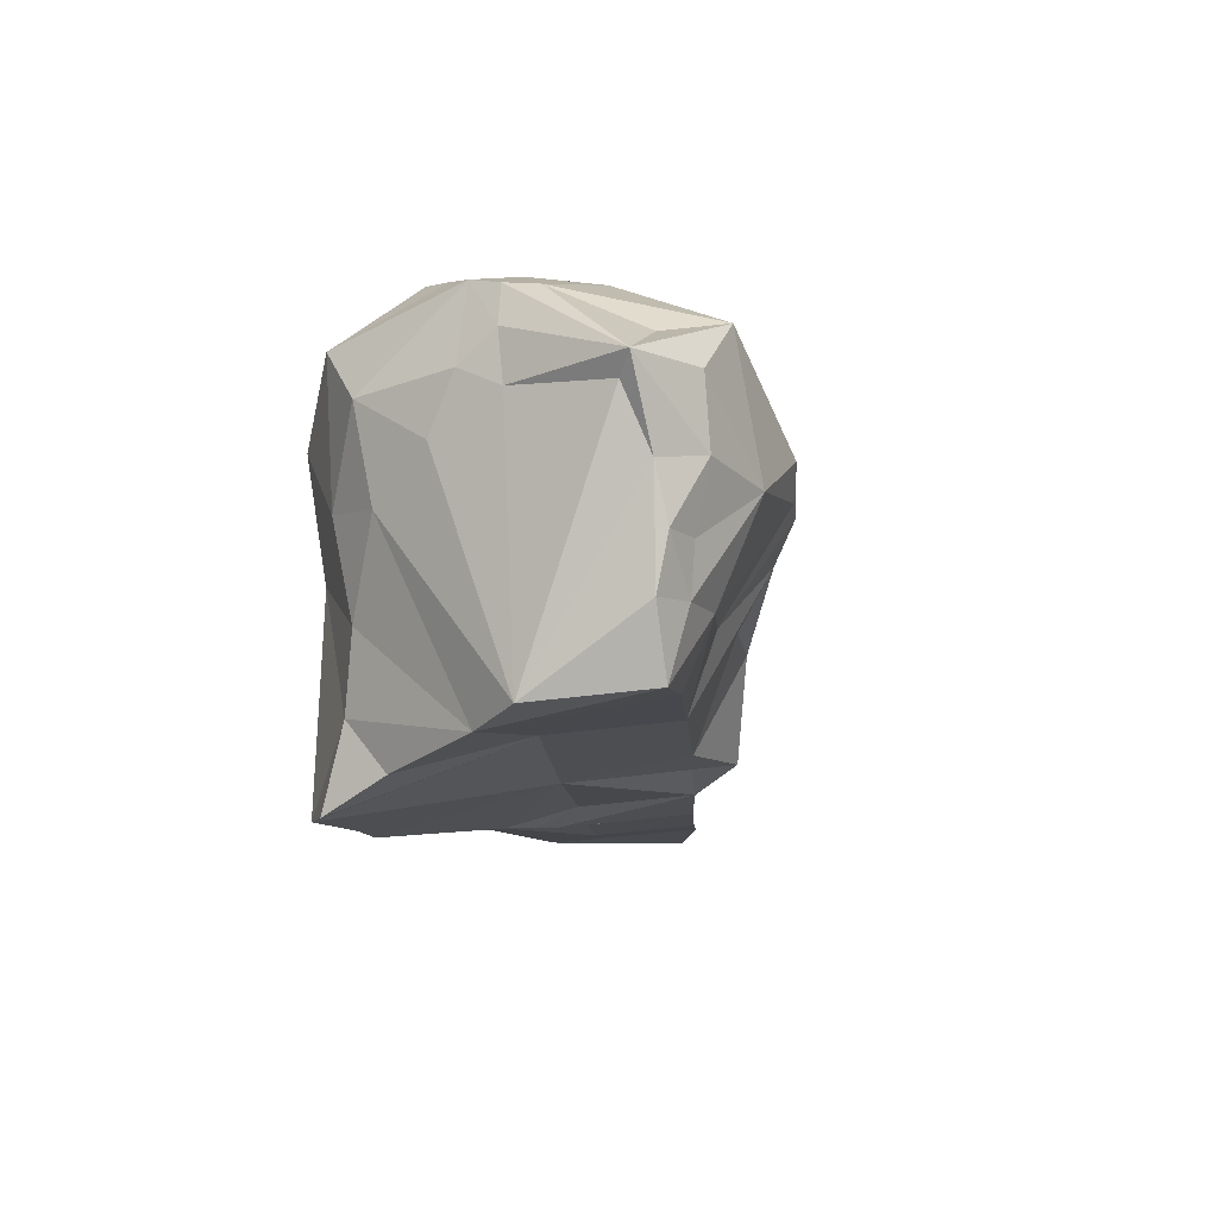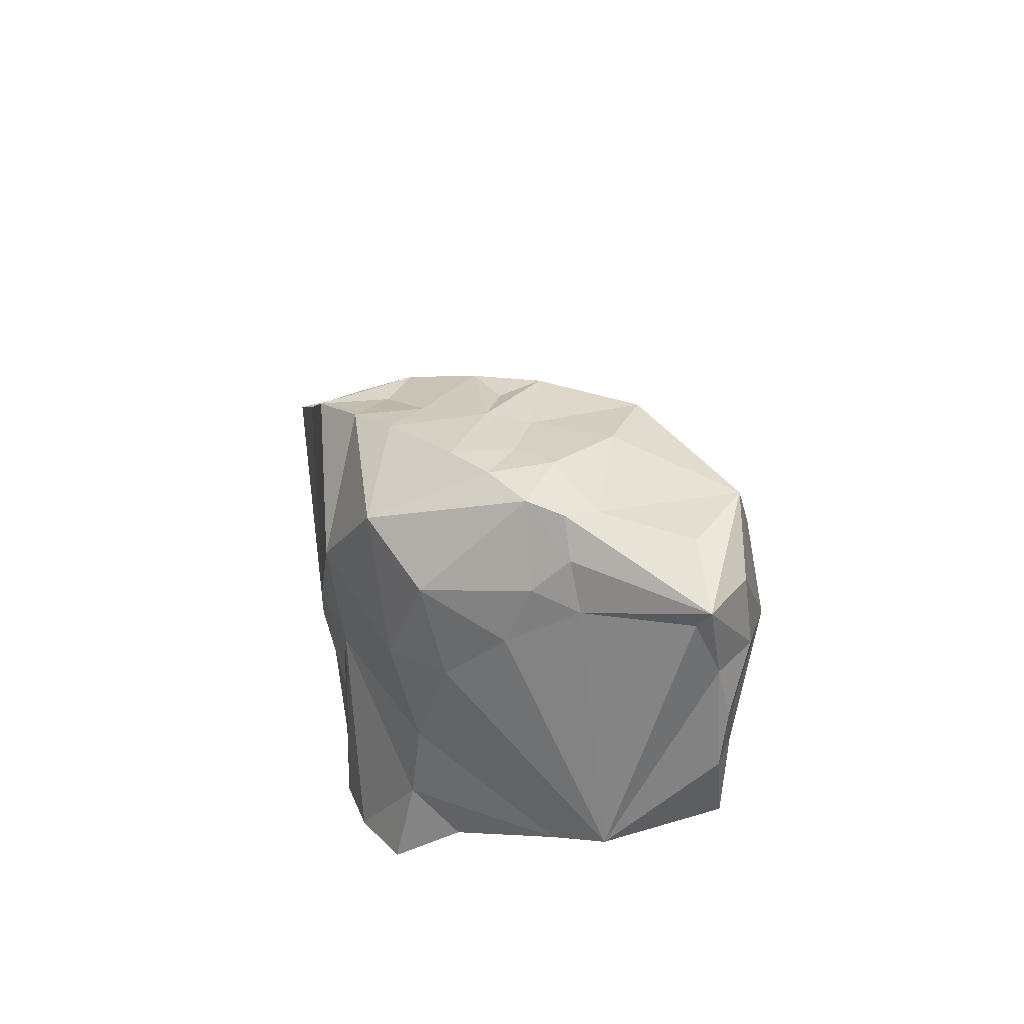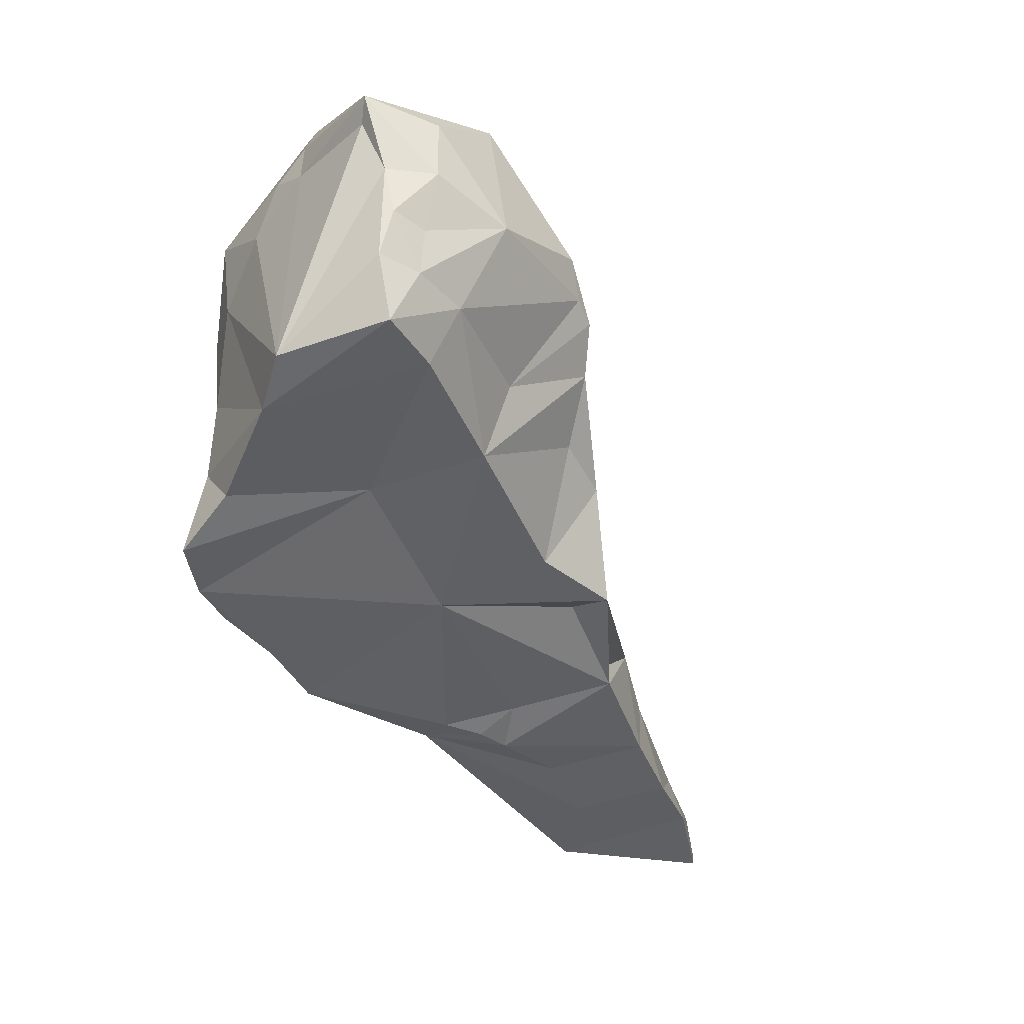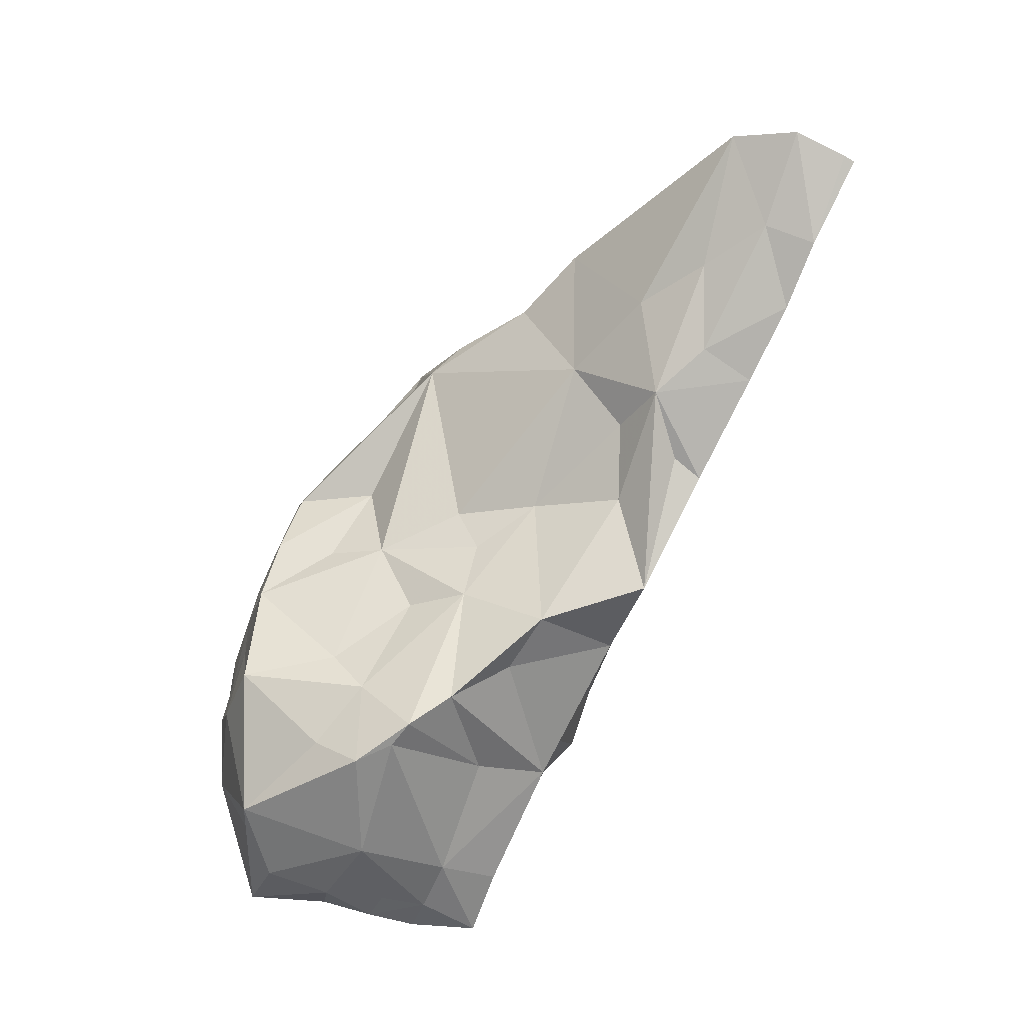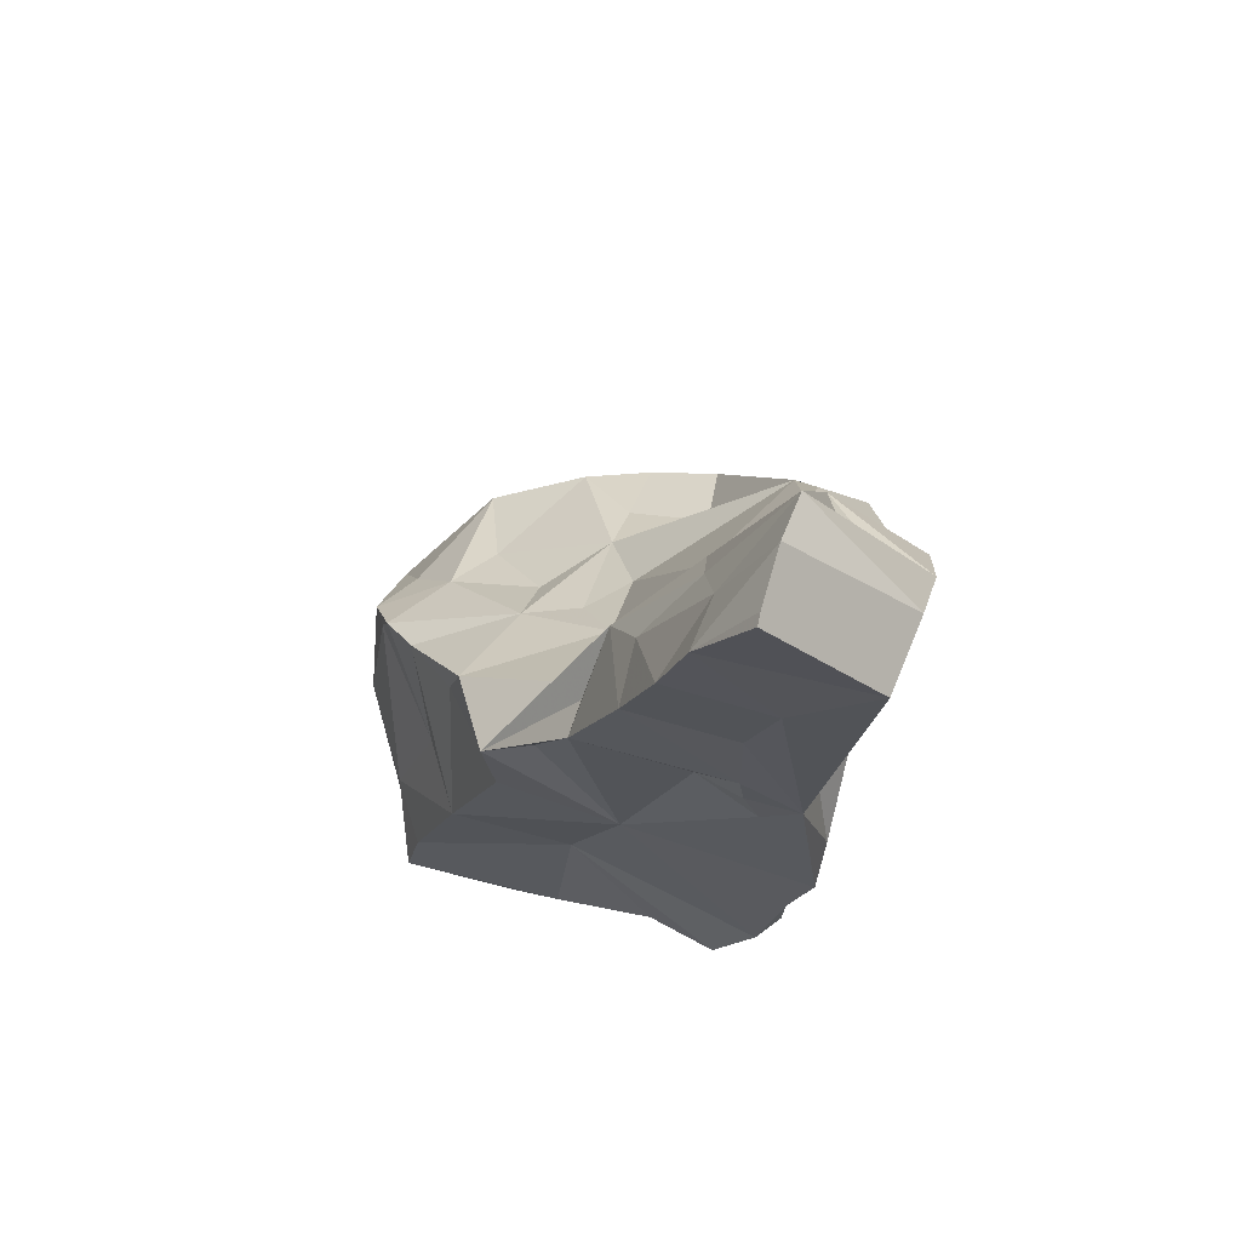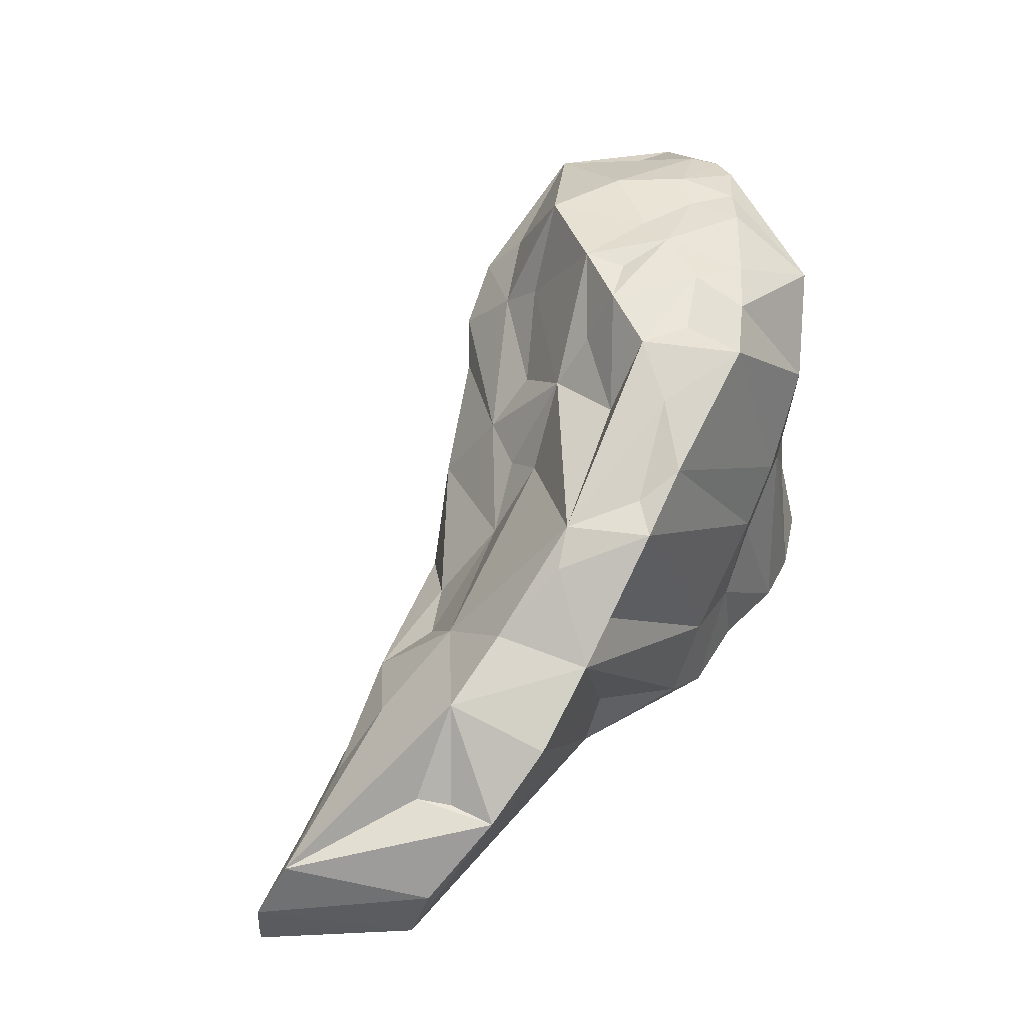
<metadata>
{"format":"obj","ext":"obj","renderer":"f3d","projection":"perspective","resolution":1024,"background":"white","views":[{"elev":2.0,"azim":114.0,"up":"+Y"},{"elev":35.1,"azim":94.7,"up":"+Y"},{"elev":-27.2,"azim":132.7,"up":"+Y"},{"elev":-56.4,"azim":-101.9,"up":"+Z"},{"elev":-31.5,"azim":-88.7,"up":"+Y"},{"elev":37.8,"azim":-41.1,"up":"+Y"}]}
</metadata>
<code>
g Alpha_128_Hull
o Alpha_128_Hull
v 2.564 8.624 13.45
v 1.808 9.068 14.73
v 3.004 9.291 13.27
v 5.44 8.878 14.1
v 5.224 10.03 14.26
v 4.767 9.33 14.7
v 0.05913 7.183 15.21
v -0.1294 7.201 14.96
v 0.2039 7.135 15.58
v 4.131 6.495 14.65
v 4.708 6.652 14.64
v 3.945 7.155 14.74
v 0.3505 7.949 14.87
v 1.762 6.466 13.9
v 1.828 6.281 14.26
v 1.526 6.243 14.23
v 2.637 7.808 12.08
v 3.145 8.003 11.96
v 3.013 7.062 12.37
v -0.7369 6.432 14.03
v -1.519 6.315 14.43
v -1.295 6.841 14.58
v 6.26 7.678 12.29
v 6.025 9.744 11.66
v 5.907 9.721 12.54
v 5.94 9.243 11.46
v 1.07 7.809 13.99
v 0.2541 7.359 14
v 5.534 10.41 12.43
v 4.825 10.17 11.35
v 4.586 10.48 12.37
v 3.207 10.11 14.16
v 2.931 9.446 14.07
v 0.7814 7.126 13.32
v 1.415 6.57 13
v 0.5162 6.297 13.38
v 1.308 6.824 13.1
v -0.3807 6.482 15.4
v 4.881 9.035 11.1
v 5.511 9.825 11.28
v 5.382 10.09 11.67
v 4.279 7.437 11.91
v 3.32 8.506 11.61
v 4.17 8.077 11.72
v -0.387 5.844 15.15
v -0.7355 5.994 13.86
v 0.1669 6.013 14.48
v 2.269 6.983 12.7
v 2.256 6.925 12.3
v 0.8429 6.199 14.24
v -0.1527 6.109 13.64
v 0.3496 6.762 13.51
v 5.04 10.52 12.81
v 1.788 7.25 12.98
v -0.2574 6.889 13.97
v 0.9778 8.313 14.77
v 5.623 8.727 11.3
v 5.576 9.263 11.21
v 4.221 7.742 14.7
v 4.685 8.354 14.59
v 1.74 8.422 15.26
v 1.386 8.167 15.46
v 3.37 7.168 14.94
v 1.275 7.336 13.46
v -1.411 5.764 14.27
v -1.438 5.859 14.29
v 4.318 8.559 14.84
v 2.178 6.308 14.38
v 2.129 6.303 14.71
v 4.654 7.324 12.88
v 5.17 6.69 14.43
v 3.324 6.836 13.33
v 5.159 8.227 11.34
v 3.74 8.965 11.3
v 3.072 6.541 14.94
v 2.204 6.851 14.81
v 4.057 9.627 11.54
v 3.927 10.38 12.19
v 2.834 8.502 12.54
v 3.16 8.956 12.67
v 3.593 9.299 11.88
v 3.608 9.581 12.27
v 3.009 9.812 14.66
v 5.866 9.379 13.12
v 0.758 7.674 15.61
v 6.11 9.93 11.55
v 6.015 8.363 11.41
v 5.92 8.798 11.36
v 1.559 8.825 14.9
v 2.386 9.233 15.03
v 3.577 10.35 13.02
v 3.747 10.3 13.34
v 4.241 10.43 13.41
v 4.317 10.41 13.04
v 2.738 9.451 15.14
v 2.215 9.118 15.33
v 5.662 9.674 13.8
v 5.735 8.915 13.61
v 3.977 8.087 14.91
v 2.216 7.951 13.28
v 5.574 8.116 13.86
v 5.183 10.49 13.31
v 5.511 10.46 12.99
v 5.565 7.474 13.93
v 3.503 6.361 14.85
v 3.522 8.849 11.37
v 2.632 8.425 13.05
v 6.016 7.462 12.71
v 5.648 8.319 11.32
v 5.332 7.699 11.51
v 3.716 10.12 14.87
v 3.63 10.14 14.3
v 3.244 9.745 13.41
v 5.624 10.42 12.69
v 5.794 10.12 12.63
v 4.819 10.47 13.14
v 5.664 7.113 13.54
v 5.649 6.789 14.08
v 5.833 9.856 12.92
v 3.376 10.25 13.59
v 4.07 10.34 13.96
v 4.097 10.27 14.51
v 4.421 10.38 14.18
v 4.931 10.49 13.63
v 3.919 9.257 11.22
v 5.91 7.784 11.37
f -126 -125 -124
f -123 -122 -121
f -120 -119 -118
f -117 -116 -115
f -114 -120 -118
f -113 -112 -111
f -110 -109 -108
f -107 -106 -105
f -104 -103 -102
f -104 -101 -103
f -114 -100 -99
f -98 -97 -96
f -95 -94 -125
f -93 -92 -91
f -90 -92 -93
f -118 -105 -89
f -118 -119 -105
f -88 -97 -87
f -86 -97 -98
f -85 -84 -83
f -109 -84 -85
f -82 -81 -80
f -79 -92 -78
f -77 -76 -91
f -75 -91 -76
f -98 -96 -74
f -91 -75 -93
f -93 -73 -78
f -90 -93 -78
f -99 -72 -105
f -125 -100 -71
f -90 -78 -92
f -118 -89 -82
f -72 -107 -105
f -70 -88 -69
f -89 -105 -106
f -68 -116 -67
f -66 -65 -64
f -63 -73 -93
f -114 -105 -119
f -114 -99 -105
f -93 -99 -100
f -62 -81 -82
f -61 -62 -82
f -61 -81 -62
f -121 -60 -67
f -93 -100 -63
f -93 -75 -72
f -99 -93 -72
f -59 -58 -112
f -81 -106 -107
f -61 -106 -81
f -57 -56 -55
f -117 -55 -56
f -111 -77 -91
f -76 -107 -75
f -72 -75 -107
f -125 -126 -100
f -54 -53 -88
f -83 -53 -54
f -91 -92 -111
f -113 -111 -92
f -58 -52 -51
f -58 -80 -77
f -82 -89 -106
f -50 -49 -97
f -48 -47 -46
f -46 -47 -45
f -44 -95 -125
f -114 -119 -120
f -55 -79 -78
f -55 -78 -108
f -104 -102 -43
f -82 -106 -61
f -77 -80 -76
f -76 -81 -107
f -80 -81 -76
f -51 -42 -58
f -42 -118 -58
f -58 -118 -82
f -103 -41 -102
f -114 -118 -42
f -112 -58 -111
f -121 -67 -123
f -115 -116 -68
f -111 -58 -77
f -40 -39 -101
f -38 -125 -71
f -58 -82 -80
f -44 -125 -37
f -113 -59 -112
f -36 -35 -34
f -33 -36 -34
f -32 -37 -31
f -30 -123 -29
f -52 -65 -51
f -64 -65 -52
f -32 -44 -37
f -114 -42 -65
f -71 -114 -65
f -125 -38 -31
f -68 -67 -60
f -28 -68 -60
f -65 -42 -51
f -37 -125 -31
f -27 -63 -100
f -67 -26 -123
f -25 -24 -74
f -67 -56 -23
f -117 -56 -116
f -58 -22 -52
f -58 -59 -22
f -65 -38 -71
f -65 -66 -31
f -38 -65 -31
f -94 -124 -125
f -110 -84 -109
f -48 -84 -110
f -30 -122 -123
f -73 -63 -27
f -21 -53 -83
f -124 -48 -20
f -124 -47 -48
f -126 -124 -20
f -126 -27 -100
f -100 -114 -71
f -26 -19 -29
f -27 -110 -73
f -27 -20 -48
f -27 -48 -110
f -88 -70 -18
f -54 -88 -18
f -78 -110 -108
f -110 -78 -73
f -96 -97 -49
f -19 -57 -17
f -88 -87 -69
f -16 -95 -44
f -16 -15 -95
f -14 -124 -94
f -24 -13 -74
f -39 -69 -101
f -70 -69 -39
f -12 -13 -24
f -18 -39 -40
f -70 -39 -18
f -11 -96 -33
f -67 -23 -26
f -57 -10 -9
f -57 -9 -56
f -96 -49 -33
f -43 -8 -30
f -13 -98 -74
f -85 -17 -57
f -74 -96 -11
f -28 -60 -32
f -46 -45 -49
f -45 -47 -124
f -13 -41 -98
f -12 -41 -13
f -87 -97 -41
f -86 -41 -97
f -41 -86 -98
f -50 -46 -49
f -36 -49 -45
f -7 -36 -14
f -35 -36 -7
f -121 -16 -60
f -34 -11 -33
f -6 -5 -4
f -6 -7 -95
f -36 -33 -49
f -7 -34 -35
f -6 -34 -7
f -4 -34 -6
f -11 -25 -74
f -5 -6 -15
f -32 -16 -44
f -60 -16 -32
f -6 -95 -15
f -102 -41 -12
f -3 -4 -122
f -3 -34 -4
f -122 -4 -5
f -121 -122 -5
f -43 -30 -29
f -5 -15 -16
f -121 -5 -16
f -14 -94 -7
f -95 -7 -94
f -30 -8 -24
f -8 -12 -24
f -56 -9 -23
f -10 -23 -9
f -57 -19 -10
f -122 -24 -25
f -122 -30 -24
f -102 -8 -43
f -3 -25 -11
f -11 -34 -3
f -122 -25 -3
f -113 -55 -59
f -102 -12 -8
f -23 -19 -26
f -10 -19 -23
f -55 -92 -79
f -113 -92 -55
f -123 -26 -29
f -116 -56 -67
f -31 -28 -32
f -66 -64 -31
f -64 -28 -31
f -64 -115 -28
f -68 -28 -115
f -29 -19 -104
f -29 -104 -43
f -103 -101 -41
f -59 -55 -22
f -52 -22 -64
f -22 -115 -64
f -126 -20 -27
f -22 -117 -115
f -22 -55 -117
f -36 -124 -14
f -36 -45 -124
f -108 -109 -85
f -57 -55 -85
f -108 -85 -55
f -88 -53 -2
f -21 -2 -53
f -21 -46 -2
f -54 -85 -83
f -54 -17 -85
f -88 -2 -97
f -50 -97 -2
f -48 -21 -84
f -48 -46 -21
f -84 -21 -83
f -41 -69 -87
f -101 -69 -41
f -2 -46 -50
f -1 -40 -104
f -104 -40 -101
f -19 -1 -104
f -19 -17 -1
f -1 -54 -18
f -17 -54 -1
f -18 -40 -1

</code>
